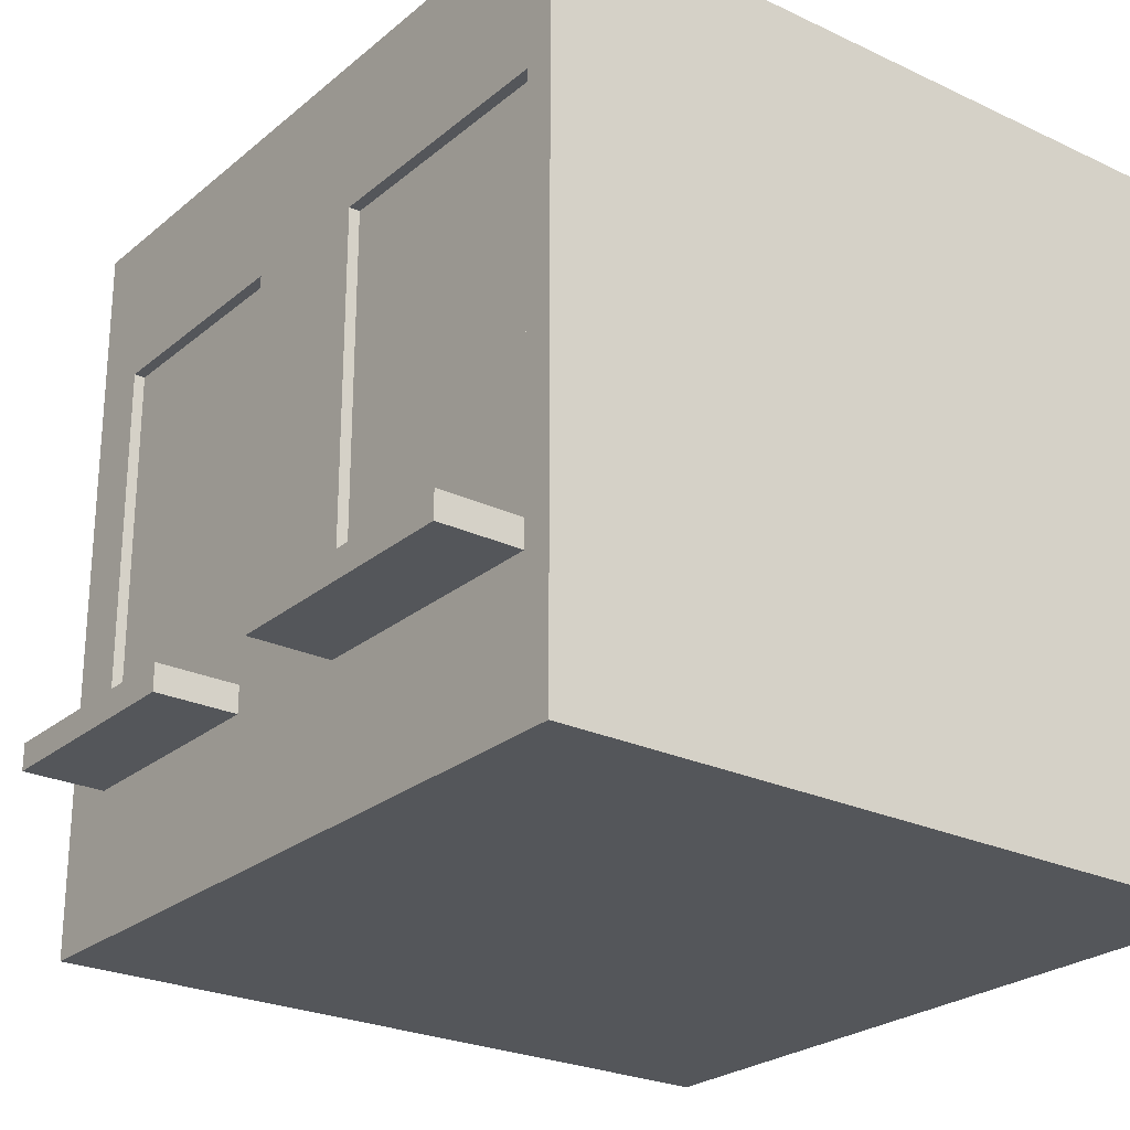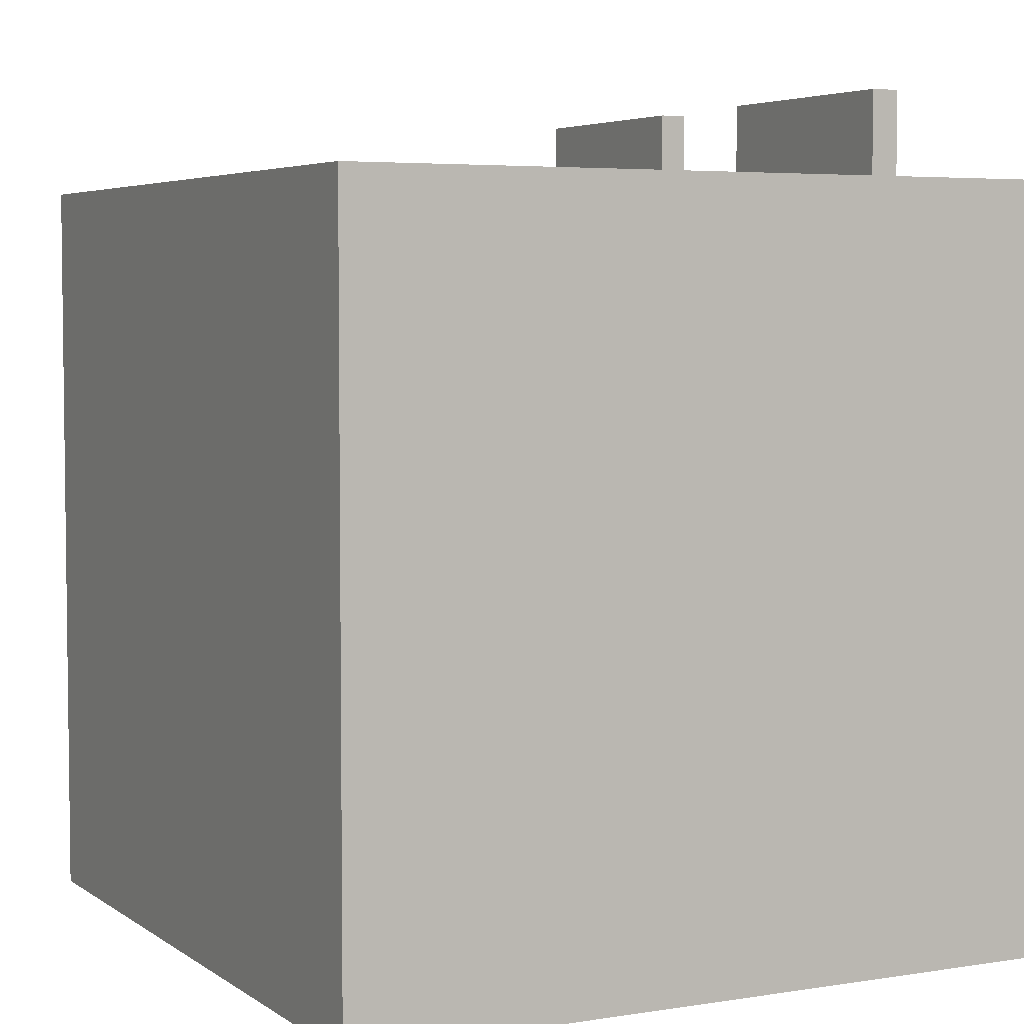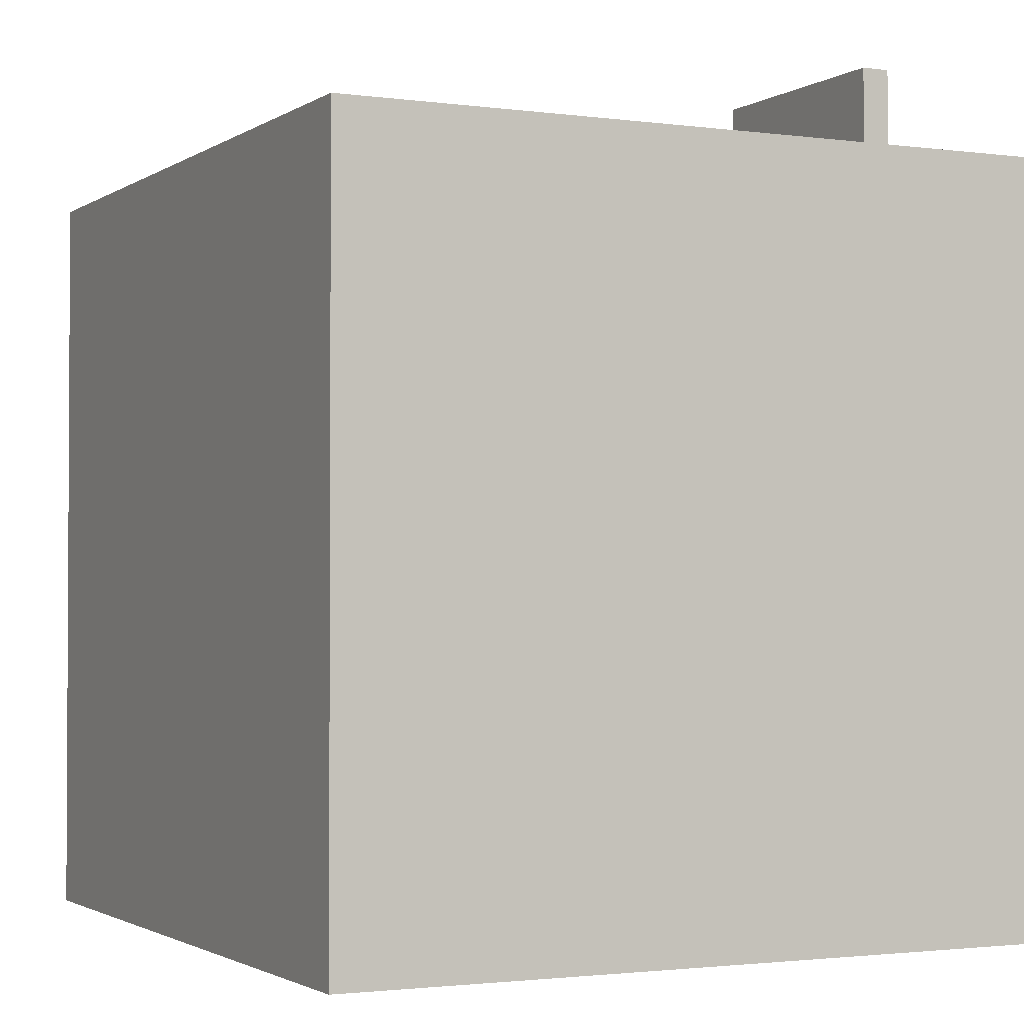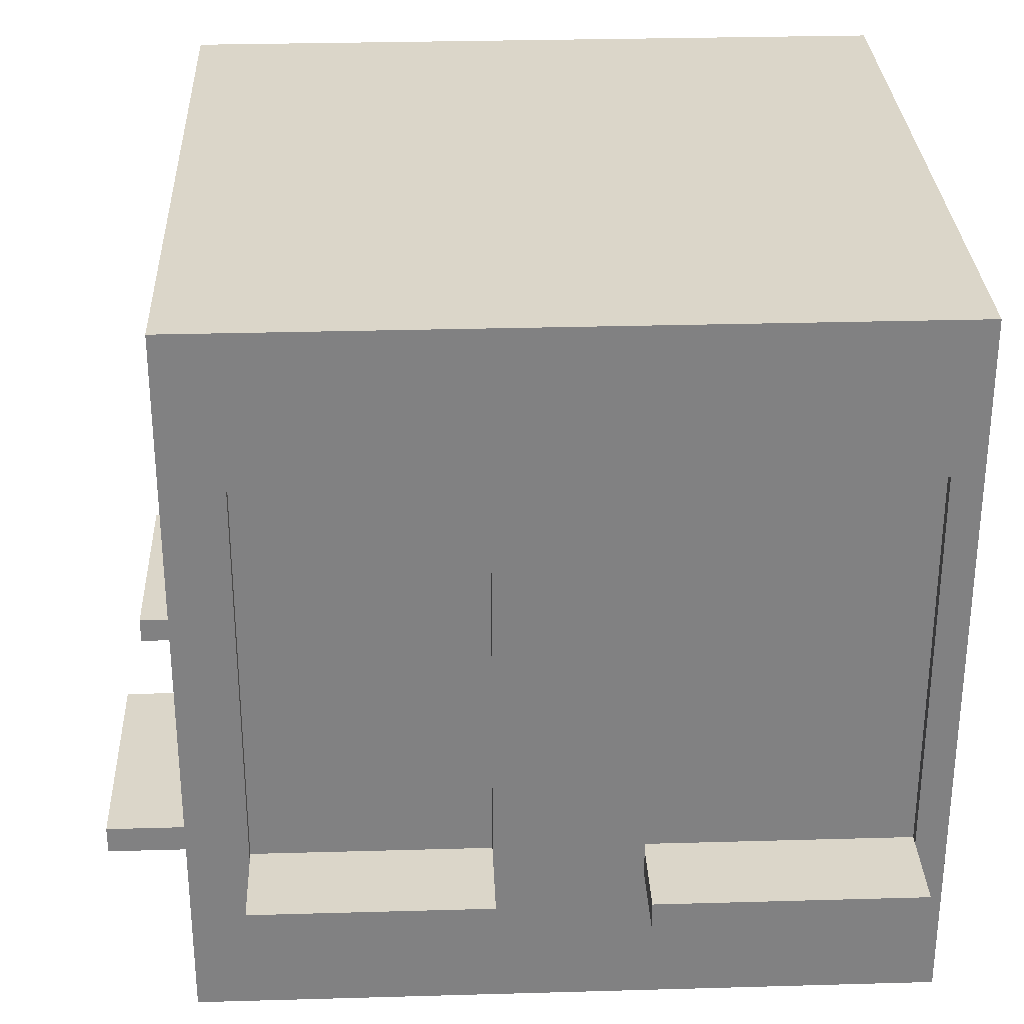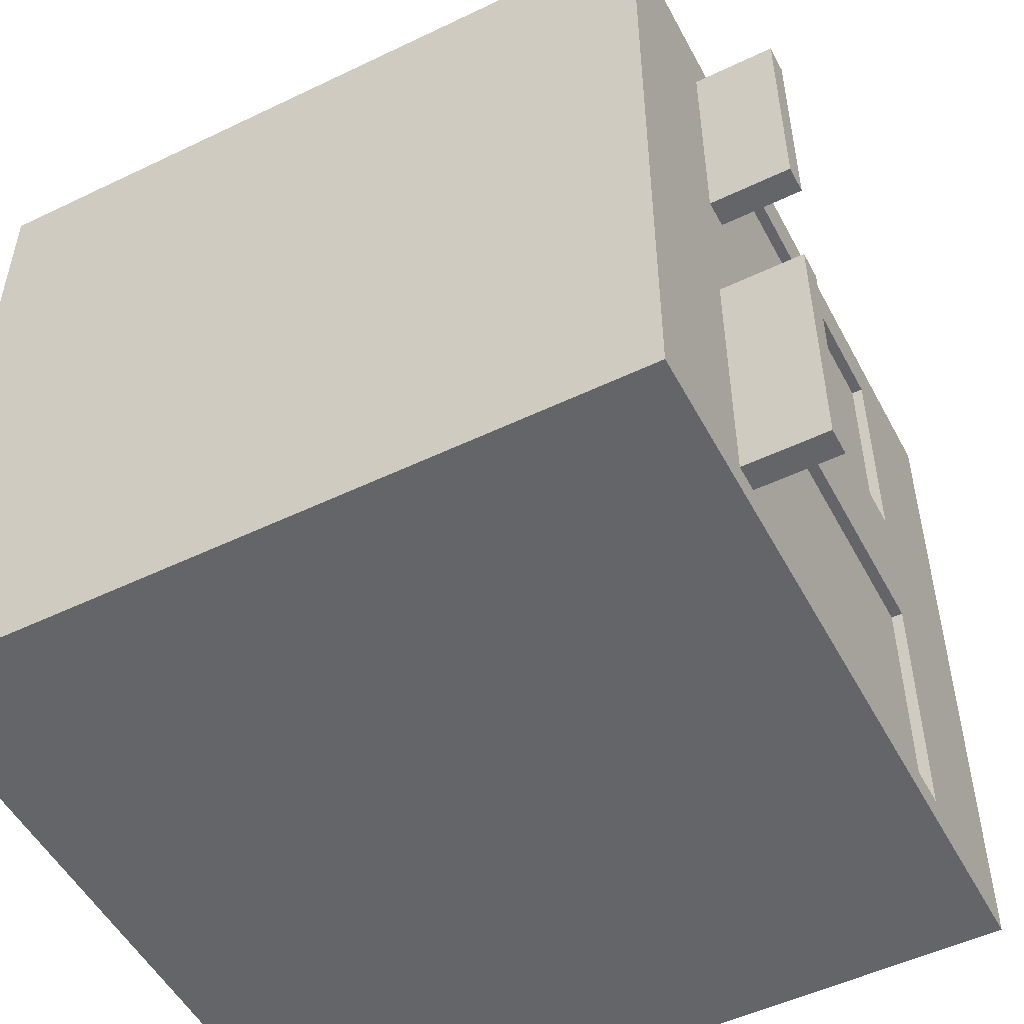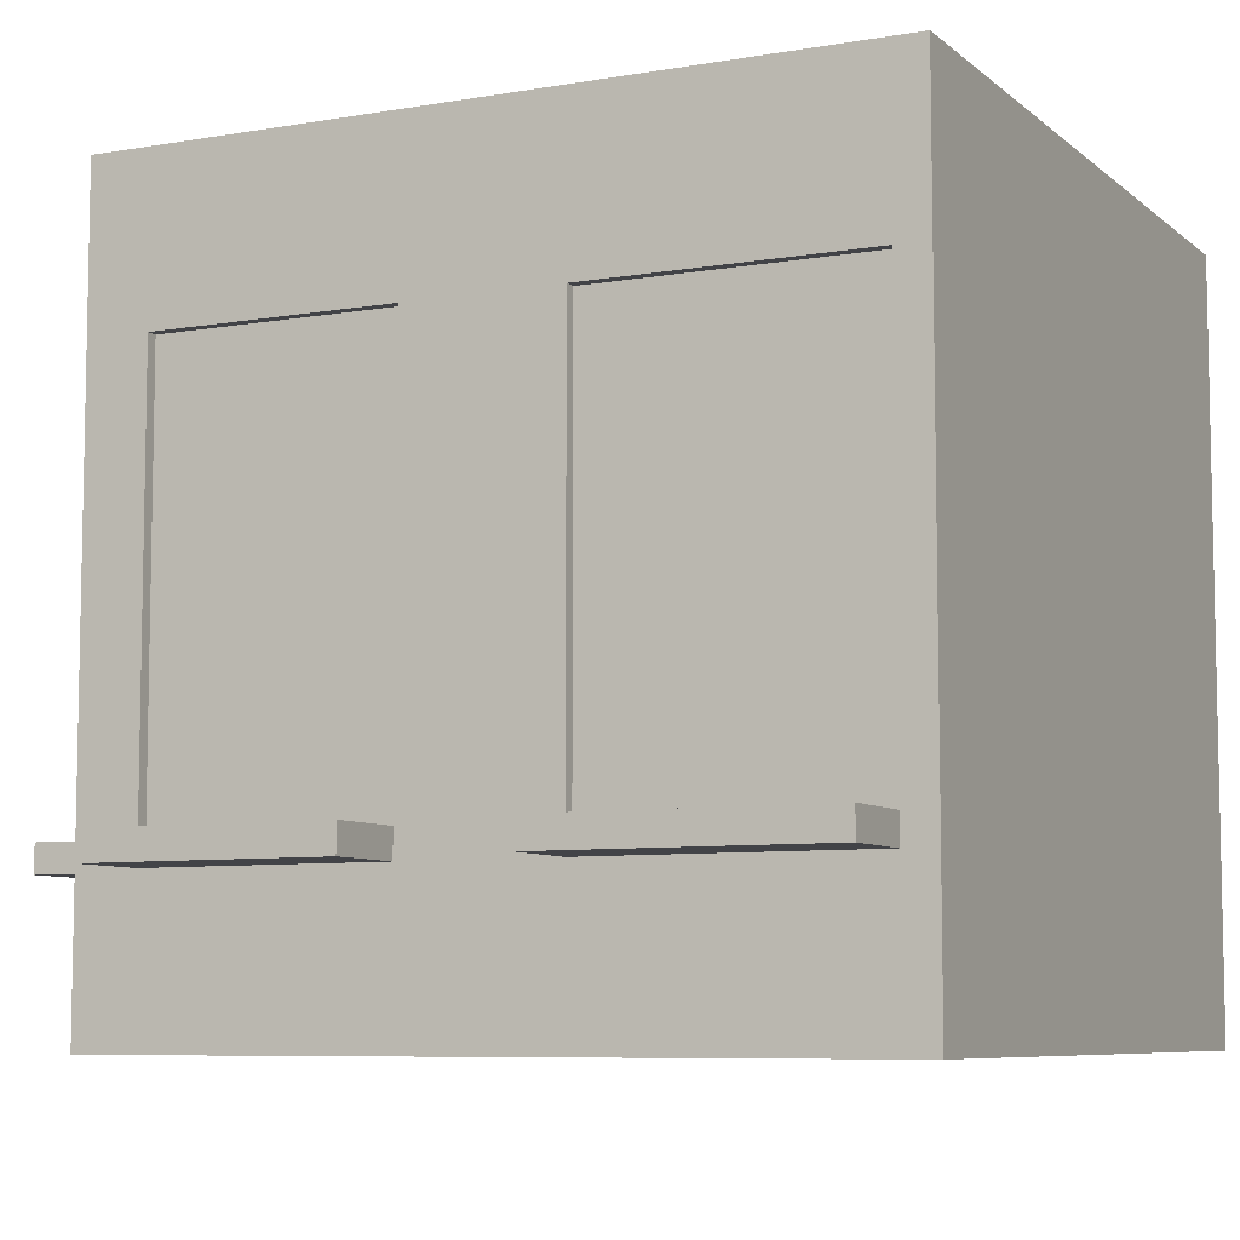
<metadata>
{"format":"obj","ext":"obj","renderer":"f3d","projection":"perspective","resolution":1024,"background":"white","views":[{"elev":-25.1,"azim":142.7,"up":"+Y"},{"elev":4.6,"azim":-117.2,"up":"+Z"},{"elev":-1.9,"azim":-116.3,"up":"+Z"},{"elev":29.7,"azim":87.6,"up":"+Y"},{"elev":-51.6,"azim":27.5,"up":"+Z"},{"elev":-7.4,"azim":116.1,"up":"+Y"}]}
</metadata>
<code>
o Cube.014_Cube.020
v -10 20 96.07
v -10 40 96.07
v -10 20 76.07
v -10 40 76.07
v 10 20 96.07
v 10 40 96.07
v 10 20 76.07
v 10 40 76.07
v -10 20 76.9
v -10 20 84.07
v -10 20 88.07
v -10 20 94.43
v -10 40 94.43
v -10 40 88.07
v -10 40 84.07
v -10 40 76.9
v 10 20 94.43
v 10 20 88.07
v 10 20 84.07
v 10 20 76.9
v 10 40 76.9
v 10 40 84.07
v 10 40 88.07
v 10 40 94.43
v -10 38.93 96.07
v -10 38.93 76.07
v 10 38.93 76.07
v 10 38.93 96.07
v 10 38.93 76.9
v 10 38.93 84.07
v 10 38.93 88.07
v 10 38.93 94.43
v -10 38.93 94.43
v -10 38.93 88.07
v -10 38.93 84.07
v -10 38.93 76.9
v 8.457 20 76.07
v 2 20 76.07
v -2 20 76.07
v -8.403 20 76.07
v -8.403 40 76.07
v -2 40 76.07
v 2 40 76.07
v 8.457 40 76.07
v -8.403 20 96.07
v -2 20 96.07
v 2 20 96.07
v 8.457 20 96.07
v 8.457 40 96.07
v 2 40 96.07
v -2 40 96.07
v -8.403 40 96.07
v -8.403 40 76.9
v -2 40 76.9
v 2 40 76.9
v 8.457 40 76.9
v -8.403 40 84.07
v -2 40 84.07
v 2 40 84.07
v 8.457 40 84.07
v -8.403 40 88.07
v -2 40 88.07
v 2 40 88.07
v 8.457 40 88.07
v -8.403 40 94.43
v -2 40 94.43
v 2 40 94.43
v 8.457 40 94.43
v 8.457 20 76.9
v 2 20 76.9
v -2 20 76.9
v -8.403 20 76.9
v 8.457 20 84.07
v 2 20 84.07
v -2 20 84.07
v -8.403 20 84.07
v 8.457 20 88.07
v 2 20 88.07
v -2 20 88.07
v -8.403 20 88.07
v 8.457 20 94.43
v 2 20 94.43
v -2 20 94.43
v -8.403 20 94.43
v 8.457 38.93 96.07
v 2 38.93 96.07
v -2 38.93 96.07
v -8.403 38.93 96.07
v -8.403 38.93 76.07
v -2 38.93 76.07
v 2 38.93 76.07
v 8.457 38.93 76.07
v -10 21.57 76.07
v 10 21.57 76.07
v 10 21.57 96.07
v 10 21.57 76.9
v 10 21.57 84.07
v 10 21.57 88.07
v 10 21.57 94.43
v -10 21.57 94.43
v -10 21.57 88.07
v -10 21.57 84.07
v -10 21.57 76.9
v -10 21.57 96.07
v -8.403 21.57 76.07
v -2 21.57 76.07
v 2 21.57 76.07
v 8.457 21.57 76.07
v 8.457 21.57 96.07
v 2 21.57 96.07
v -2 21.57 96.07
v -8.403 21.57 96.07
v -10 24.72 96.07
v -10 35.78 96.07
v -10 35.78 76.07
v -10 24.72 76.07
v 10 35.78 76.07
v 10 24.72 76.07
v 10 35.78 96.07
v 10 24.72 96.07
v 10 35.78 76.9
v 10 24.72 76.9
v 10 35.78 84.07
v 10 24.72 84.07
v 10 35.78 88.07
v 10 24.72 88.07
v 10 35.78 94.43
v 10 24.72 94.43
v -10 35.78 94.43
v -10 24.72 94.43
v -10 35.78 88.07
v -10 24.72 88.07
v -10 35.78 84.07
v -10 24.72 84.07
v -10 35.78 76.9
v -10 24.72 76.9
v -8.403 35.78 76.07
v -8.403 24.72 76.07
v -2 35.78 76.07
v -2 24.72 76.07
v 2 35.78 76.07
v 2 24.72 76.07
v 8.457 35.78 76.07
v 8.457 24.72 76.07
v 8.457 35.78 96.07
v 8.457 24.72 96.07
v 2 35.78 96.07
v 2 24.72 96.07
v -2 35.78 96.07
v -2 24.72 96.07
v -8.403 35.78 96.07
v -8.403 24.72 96.07
v 9.7 35.78 76.9
v 9.7 24.72 76.9
v 9.7 35.78 84.07
v 9.7 24.72 84.07
v 9.7 35.78 88.07
v 9.7 24.72 88.07
v 9.7 35.78 94.43
v 9.7 24.72 94.43
v 8.457 35.78 95.77
v 8.457 24.72 95.77
v 2 35.78 95.77
v 2 24.72 95.77
v -2 35.78 95.77
v -2 24.72 95.77
v -8.403 35.78 95.77
v -8.403 24.72 95.77
v -10 23.98 76.07
v 10 23.98 76.07
v 10 23.98 96.07
v 10 23.98 76.9
v 10 23.98 84.07
v 10 23.98 88.07
v 10 23.98 94.43
v -10 23.98 94.43
v -10 23.98 88.07
v -10 23.98 84.07
v -10 23.98 76.9
v -8.403 23.98 76.07
v -2 23.98 76.07
v 2 23.98 76.07
v 8.457 23.98 76.07
v 8.457 23.98 96.07
v 2 23.98 96.07
v -2 23.98 96.07
v -8.403 23.98 96.07
v -10 23.98 96.07
v -2 24.72 98.31
v -8.403 24.72 98.31
v 8.457 24.72 98.31
v 2 24.72 98.31
v 12.25 24.72 76.9
v 12.25 24.72 84.07
v 12.25 24.72 88.07
v 12.25 24.72 94.43
v 12.25 23.98 76.9
v 12.25 23.98 84.07
v 12.25 23.98 88.07
v 12.25 23.98 94.43
v 8.457 23.98 98.31
v 2 23.98 98.31
v -2 23.98 98.31
v -8.403 23.98 98.31
f 36 16 4 26
f 92 44 8 27
f 32 24 6 28
f 88 52 2 25
f 81 17 5 48
f 65 13 2 52
f 41 4 16 53
f 53 16 15 57
f 57 15 14 61
f 61 14 13 65
f 37 7 20 69
f 69 20 19 73
f 73 19 18 77
f 77 18 17 81
f 27 8 21 29
f 29 21 22 30
f 30 22 23 31
f 31 23 24 32
f 25 2 13 33
f 33 13 14 34
f 34 14 15 35
f 35 15 16 36
f 133 35 36 135
f 131 34 35 133
f 129 33 34 131
f 114 25 33 129
f 125 31 32 127
f 123 30 31 125
f 121 29 30 123
f 117 27 29 121
f 151 88 25 114
f 127 32 28 119
f 143 92 27 117
f 135 36 26 115
f 115 26 89 137
f 137 89 90 139
f 139 90 91 141
f 141 91 92 143
f 119 28 85 145
f 145 85 86 147
f 147 86 87 149
f 149 87 88 151
f 11 80 84 12
f 80 79 83 84
f 79 78 82 83
f 78 77 81 82
f 10 76 80 11
f 76 75 79 80
f 75 74 78 79
f 74 73 77 78
f 9 72 76 10
f 72 71 75 76
f 71 70 74 75
f 70 69 73 74
f 3 40 72 9
f 40 39 71 72
f 39 38 70 71
f 38 37 69 70
f 23 64 68 24
f 64 63 67 68
f 63 62 66 67
f 62 61 65 66
f 22 60 64 23
f 60 59 63 64
f 59 58 62 63
f 58 57 61 62
f 21 56 60 22
f 56 55 59 60
f 55 54 58 59
f 54 53 57 58
f 8 44 56 21
f 44 43 55 56
f 43 42 54 55
f 42 41 53 54
f 24 68 49 6
f 68 67 50 49
f 67 66 51 50
f 66 65 52 51
f 12 84 45 1
f 84 83 46 45
f 83 82 47 46
f 82 81 48 47
f 28 6 49 85
f 85 49 50 86
f 86 50 51 87
f 87 51 52 88
f 26 4 41 89
f 89 41 42 90
f 90 42 43 91
f 91 43 44 92
f 46 111 112 45
f 47 110 111 46
f 48 109 110 47
f 5 95 109 48
f 38 107 108 37
f 39 106 107 38
f 40 105 106 39
f 3 93 105 40
f 9 103 93 3
f 37 108 94 7
f 17 99 95 5
f 45 112 104 1
f 7 94 96 20
f 20 96 97 19
f 19 97 98 18
f 18 98 99 17
f 1 104 100 12
f 12 100 101 11
f 11 101 102 10
f 10 102 103 9
f 186 150 189 203
f 149 151 167 165
f 185 148 150 186
f 148 147 149 150
f 150 152 190 189
f 123 124 156 155
f 171 120 146 184
f 120 119 145 146
f 182 142 144 183
f 142 141 143 144
f 181 140 142 182
f 140 139 141 142
f 180 138 140 181
f 138 137 139 140
f 169 116 138 180
f 116 115 137 138
f 179 136 116 169
f 136 135 115 116
f 183 144 118 170
f 144 143 117 118
f 175 128 120 171
f 128 127 119 120
f 187 152 113 188
f 152 151 114 113
f 170 118 122 172
f 118 117 121 122
f 187 186 203 204
f 146 145 161 162
f 173 124 126 174
f 124 123 125 126
f 175 174 199 200
f 128 126 158 160
f 188 113 130 176
f 113 114 129 130
f 176 130 132 177
f 130 129 131 132
f 177 132 134 178
f 132 131 133 134
f 178 134 136 179
f 134 133 135 136
f 166 165 167 168
f 162 161 163 164
f 154 153 155 156
f 158 157 159 160
f 125 127 159 157
f 147 148 164 163
f 126 125 157 158
f 124 122 154 156
f 148 146 162 164
f 150 149 165 166
f 127 128 160 159
f 121 123 155 153
f 145 147 163 161
f 122 121 153 154
f 151 152 168 167
f 152 150 166 168
f 102 178 179 103
f 101 177 178 102
f 100 176 177 101
f 104 188 176 100
f 98 174 175 99
f 97 173 174 98
f 96 172 173 97
f 94 170 172 96
f 112 187 188 104
f 99 175 171 95
f 108 183 170 94
f 103 179 169 93
f 93 169 180 105
f 105 180 181 106
f 106 181 182 107
f 107 182 183 108
f 95 171 184 109
f 109 184 185 110
f 110 185 186 111
f 111 186 187 112
f 203 189 190 204
f 201 191 192 202
f 197 193 194 198
f 199 195 196 200
f 126 128 196 195
f 172 122 193 197
f 152 187 204 190
f 173 172 197 198
f 124 173 198 194
f 174 126 195 199
f 122 124 194 193
f 146 148 192 191
f 128 175 200 196
f 185 184 201 202
f 184 146 191 201
f 148 185 202 192

</code>
